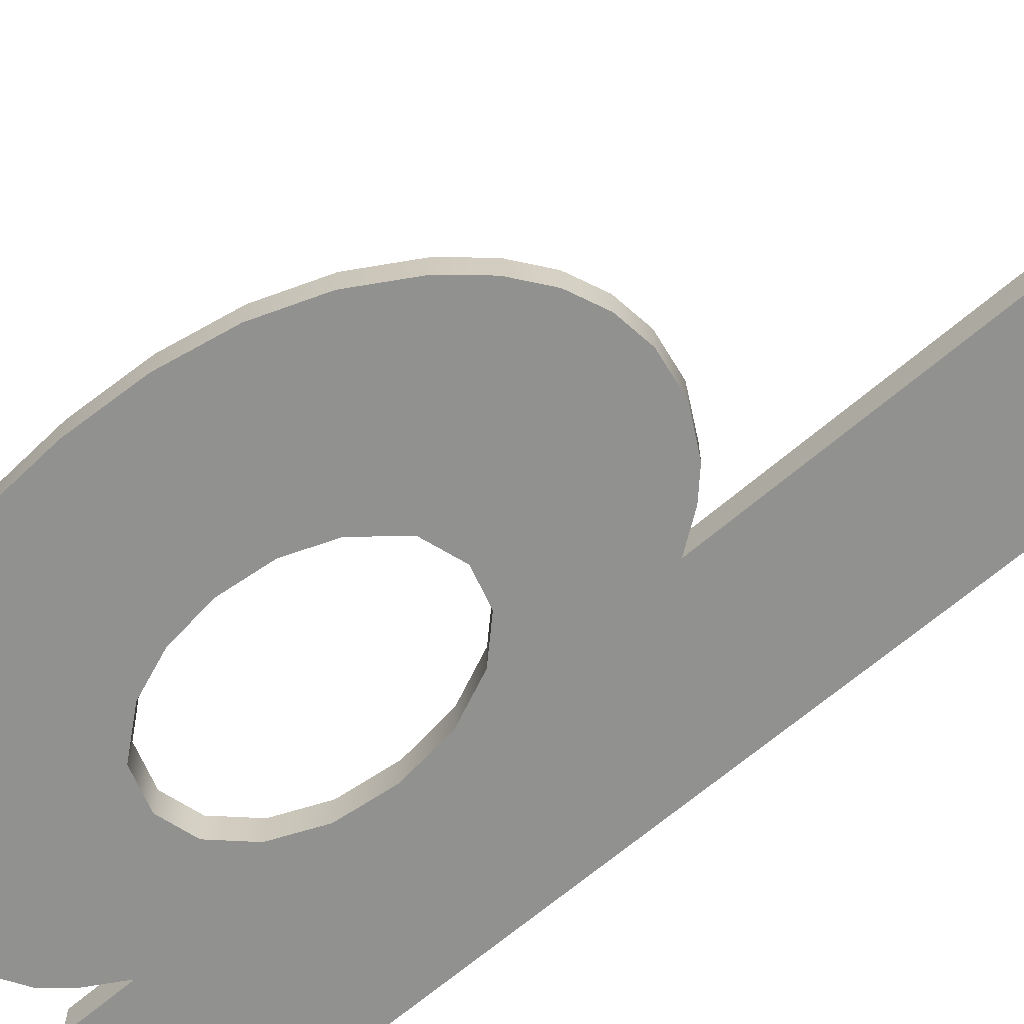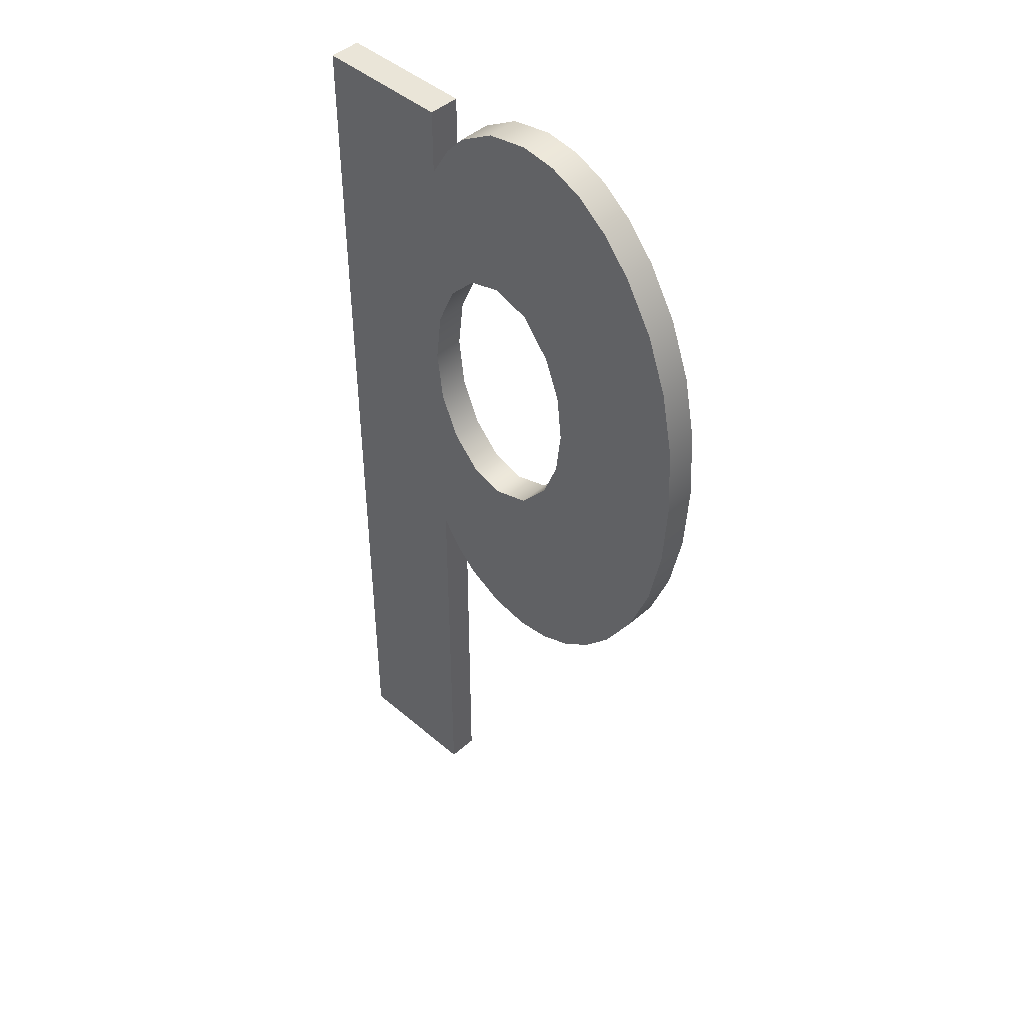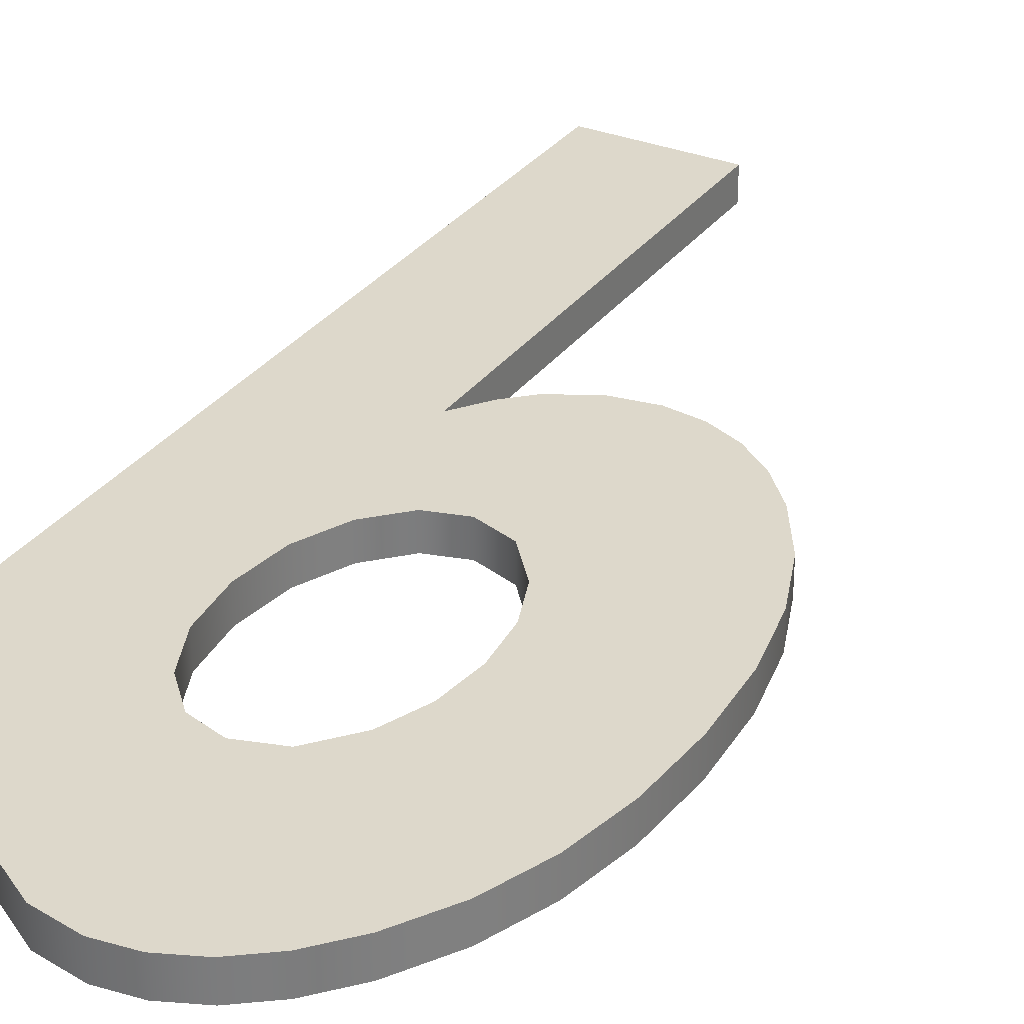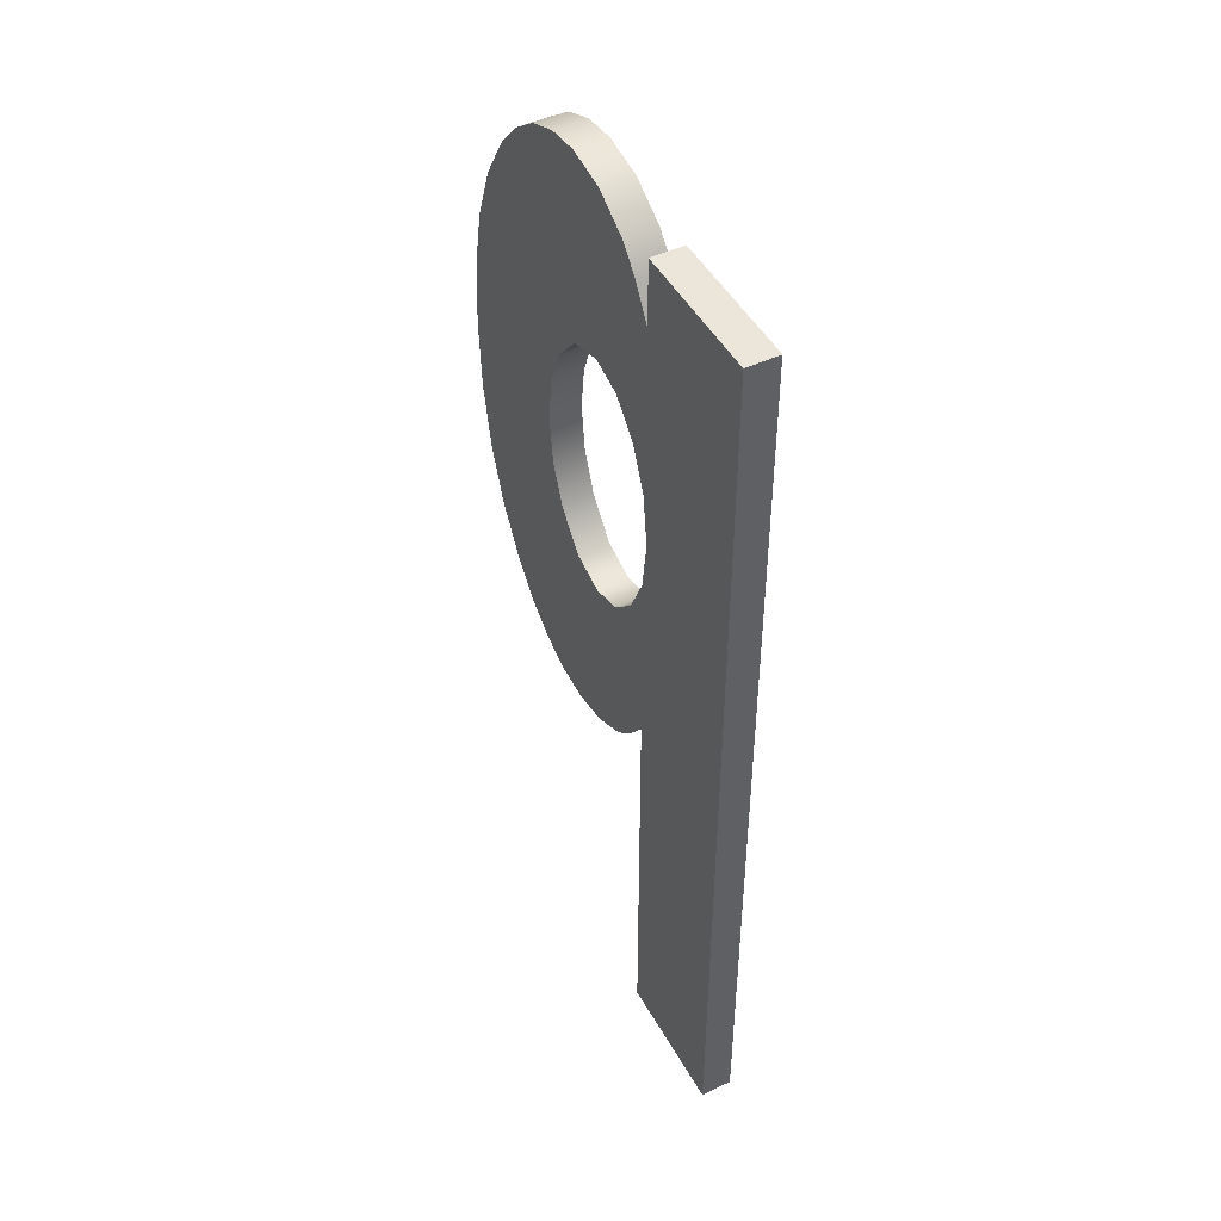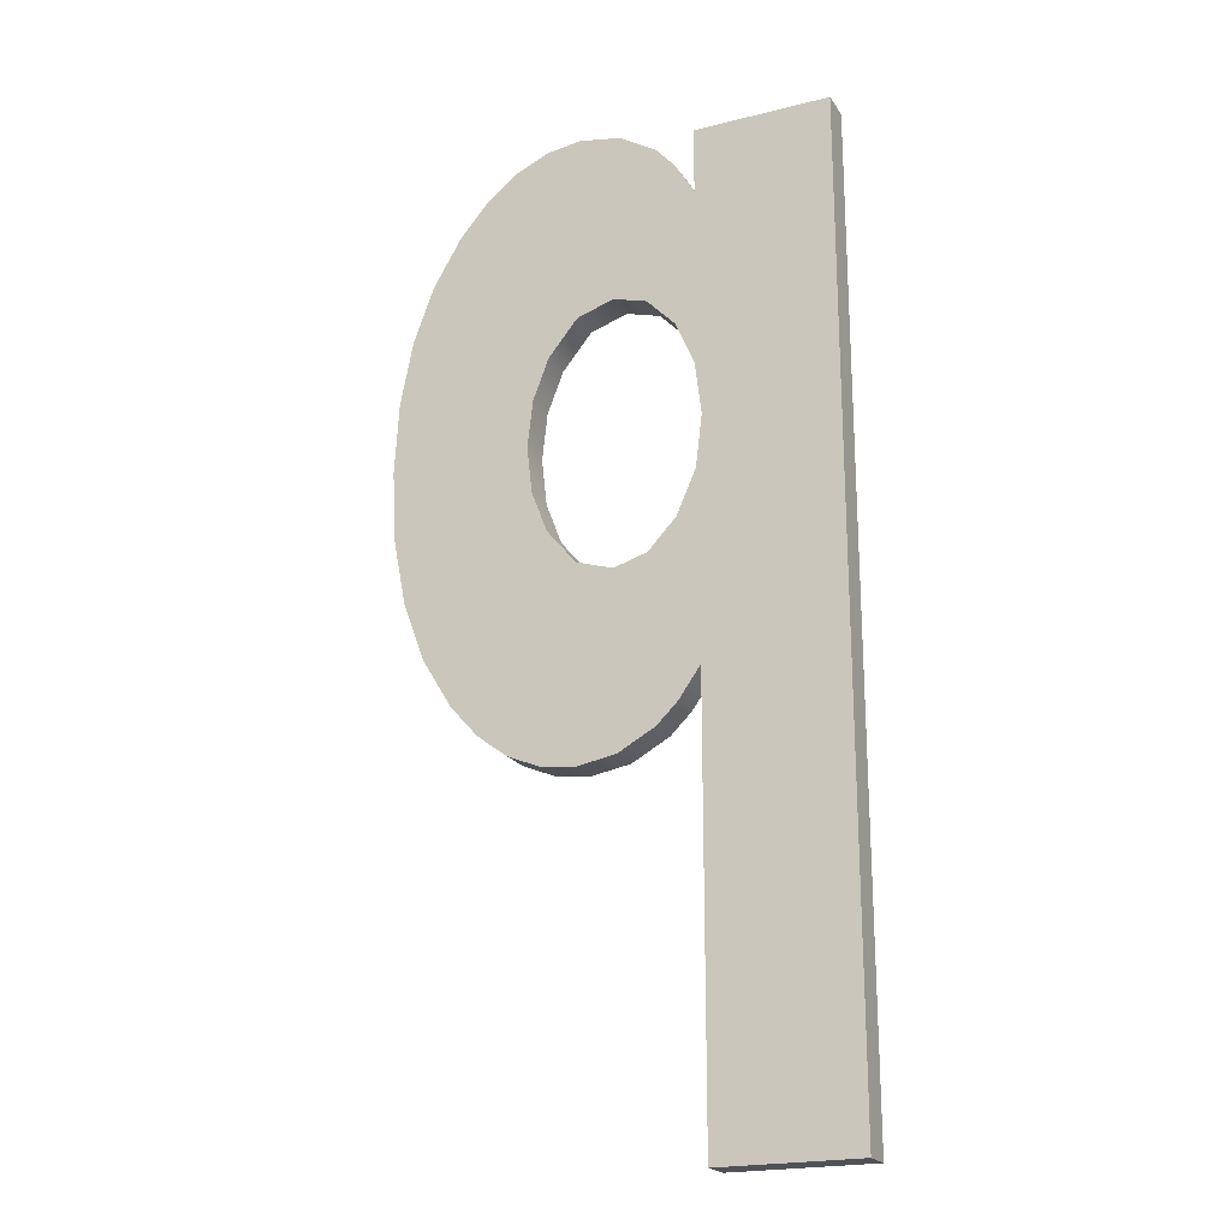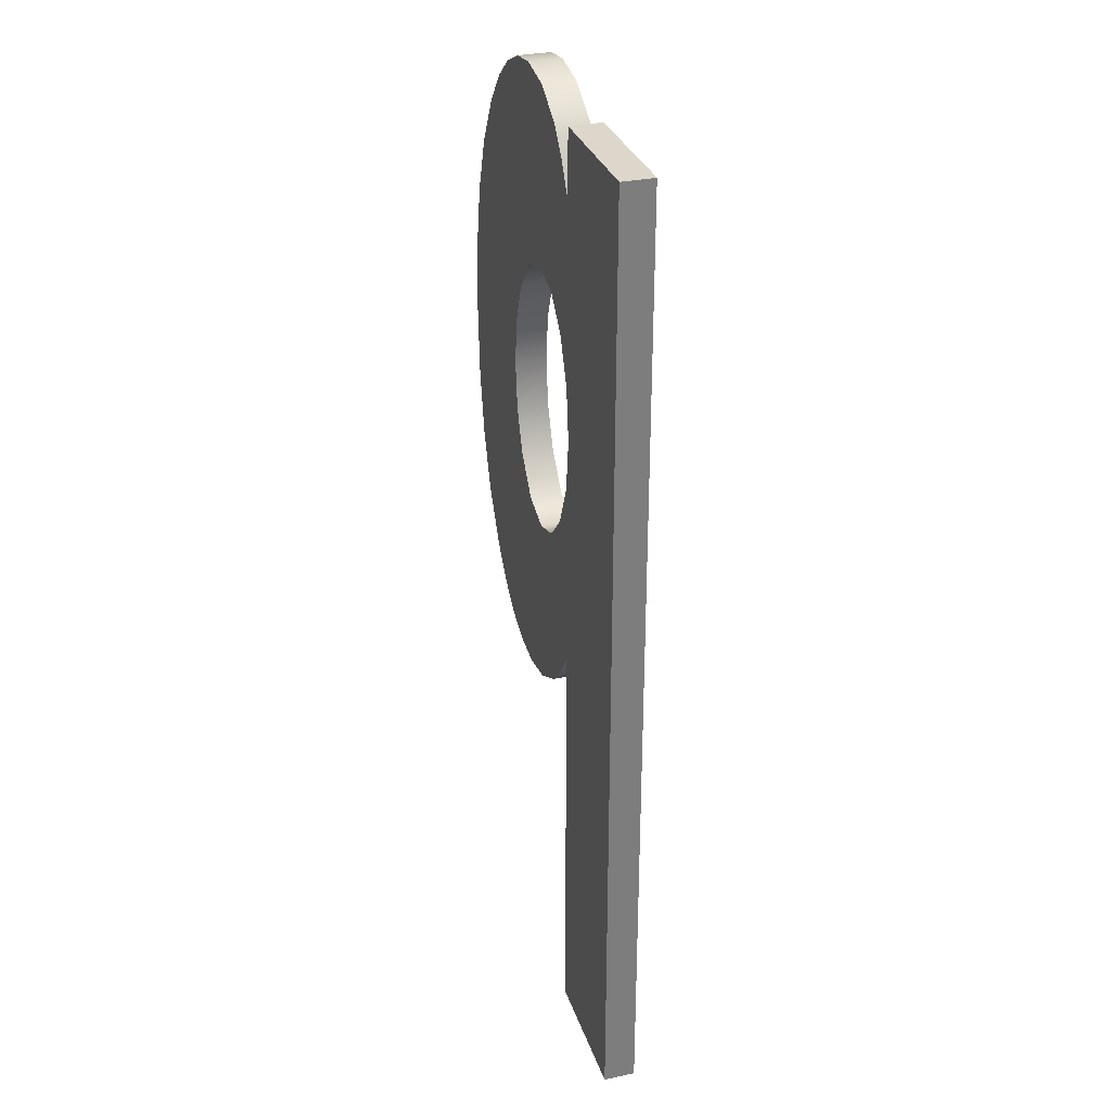
<metadata>
{"format":"obj","ext":"obj","renderer":"f3d","projection":"perspective","resolution":1024,"background":"white","views":[{"elev":-65.9,"azim":130.8,"up":"+Y"},{"elev":45.5,"azim":44.5,"up":"+Z"},{"elev":31.4,"azim":29.9,"up":"+Y"},{"elev":47.6,"azim":-118.1,"up":"+Z"},{"elev":-21.1,"azim":-155.8,"up":"+Z"},{"elev":30.8,"azim":-106.9,"up":"+Z"}]}
</metadata>
<code>
o mesh142/mesh142-geometry#mesh142-geometry
v 0.1407 -0.1978 0.3887
v 0.146 -0.1978 0.4055
v 0.146 -0.1978 0.3887
v 0.1459 -0.1978 0.4148
v 0.146 -0.1991 0.3887
v 0.1407 -0.1978 0.4265
v 0.1461 -0.1978 0.4128
v 0.146 -0.1991 0.4055
v 0.1407 -0.1991 0.3887
v 0.146 -0.1978 0.4265
v 0.1407 -0.1991 0.4265
v 0.1469 -0.1978 0.4111
v 0.1461 -0.1991 0.4128
v 0.1469 -0.1991 0.4043
v 0.1459 -0.1991 0.4148
v 0.146 -0.1978 0.4239
v 0.1469 -0.1978 0.4043
v 0.1469 -0.1991 0.4111
v 0.1461 -0.1978 0.4169
v 0.146 -0.1991 0.4239
v 0.146 -0.1991 0.4265
v 0.1477 -0.1978 0.4035
v 0.148 -0.1978 0.4099
v 0.1477 -0.1991 0.4035
v 0.1468 -0.1978 0.4252
v 0.1468 -0.1991 0.4252
v 0.148 -0.1991 0.4099
v 0.1461 -0.1991 0.4169
v 0.1469 -0.1978 0.4186
v 0.1492 -0.1978 0.4027
v 0.1492 -0.1991 0.4027
v 0.1493 -0.1978 0.4095
v 0.1476 -0.1978 0.4261
v 0.1469 -0.1991 0.4186
v 0.1493 -0.1991 0.4095
v 0.148 -0.1978 0.4198
v 0.1476 -0.1991 0.4261
v 0.1507 -0.1978 0.4024
v 0.1507 -0.1991 0.4024
v 0.1507 -0.1978 0.41
v 0.148 -0.1991 0.4198
v 0.149 -0.1978 0.427
v 0.1507 -0.1991 0.41
v 0.1493 -0.1978 0.4202
v 0.1493 -0.1991 0.4202
v 0.149 -0.1991 0.427
v 0.1519 -0.1978 0.4114
v 0.152 -0.1991 0.4026
v 0.1519 -0.1991 0.4114
v 0.1507 -0.1978 0.4273
v 0.152 -0.1978 0.4026
v 0.1507 -0.1978 0.4197
v 0.1507 -0.1991 0.4197
v 0.1507 -0.1991 0.4273
v 0.1525 -0.1978 0.413
v 0.1533 -0.1991 0.4031
v 0.1525 -0.1991 0.413
v 0.1519 -0.1978 0.4183
v 0.152 -0.1978 0.4271
v 0.1527 -0.1978 0.4148
v 0.1533 -0.1978 0.4031
v 0.1527 -0.1991 0.4148
v 0.1519 -0.1991 0.4183
v 0.152 -0.1991 0.4271
v 0.1545 -0.1991 0.404
v 0.1533 -0.1991 0.4265
v 0.1525 -0.1978 0.4167
v 0.1533 -0.1978 0.4265
v 0.1525 -0.1991 0.4167
v 0.1545 -0.1978 0.404
v 0.1556 -0.1991 0.4053
v 0.1545 -0.1991 0.4256
v 0.1545 -0.1978 0.4256
v 0.1556 -0.1978 0.4053
v 0.1568 -0.1978 0.4072
v 0.1557 -0.1991 0.4243
v 0.1557 -0.1978 0.4243
v 0.1568 -0.1991 0.4072
v 0.1576 -0.1978 0.4094
v 0.1568 -0.1978 0.4223
v 0.1568 -0.1991 0.4223
v 0.1576 -0.1991 0.4094
v 0.1581 -0.1978 0.412
v 0.1576 -0.1978 0.4201
v 0.1576 -0.1991 0.4201
v 0.1581 -0.1991 0.412
v 0.1583 -0.1978 0.4148
v 0.1581 -0.1978 0.4176
v 0.1581 -0.1991 0.4176
v 0.1583 -0.1991 0.4148
f 1 2 3
f 2 1 4
f 3 2 1
f 4 1 2
f 2 5 3
f 3 5 2
f 5 1 3
f 3 1 5
f 6 4 1
f 1 4 6
f 7 2 4
f 4 2 7
f 5 2 8
f 8 2 5
f 1 5 9
f 9 5 1
f 10 4 6
f 6 4 10
f 1 11 6
f 6 11 1
f 12 2 7
f 7 2 12
f 4 13 7
f 7 13 4
f 2 14 8
f 8 14 2
f 8 15 5
f 5 15 8
f 5 15 9
f 9 15 5
f 11 1 9
f 9 1 11
f 16 4 10
f 10 4 16
f 11 10 6
f 6 10 11
f 12 17 2
f 2 17 12
f 7 18 12
f 12 18 7
f 13 4 15
f 15 4 13
f 18 7 13
f 13 7 18
f 14 2 17
f 17 2 14
f 14 18 8
f 8 18 14
f 8 13 15
f 15 13 8
f 9 15 11
f 11 15 9
f 16 19 4
f 4 19 16
f 10 20 16
f 16 20 10
f 10 11 21
f 21 11 10
f 12 22 17
f 17 22 12
f 18 23 12
f 12 23 18
f 19 15 4
f 4 15 19
f 8 18 13
f 13 18 8
f 17 24 14
f 14 24 17
f 24 18 14
f 14 18 24
f 20 11 15
f 15 11 20
f 25 19 16
f 16 19 25
f 20 10 21
f 21 10 20
f 26 16 20
f 20 16 26
f 11 20 21
f 21 20 11
f 23 22 12
f 12 22 23
f 24 17 22
f 22 17 24
f 23 18 27
f 27 18 23
f 15 19 28
f 28 19 15
f 24 27 18
f 18 27 24
f 28 20 15
f 15 20 28
f 25 29 19
f 19 29 25
f 16 26 25
f 25 26 16
f 28 26 20
f 20 26 28
f 23 30 22
f 22 30 23
f 22 31 24
f 24 31 22
f 27 32 23
f 23 32 27
f 29 28 19
f 19 28 29
f 31 27 24
f 24 27 31
f 33 29 25
f 25 29 33
f 26 33 25
f 25 33 26
f 34 26 28
f 28 26 34
f 32 30 23
f 23 30 32
f 31 22 30
f 30 22 31
f 32 27 35
f 35 27 32
f 28 29 34
f 34 29 28
f 31 35 27
f 27 35 31
f 33 36 29
f 29 36 33
f 33 26 37
f 37 26 33
f 34 37 26
f 26 37 34
f 32 38 30
f 30 38 32
f 30 39 31
f 31 39 30
f 35 40 32
f 32 40 35
f 29 41 34
f 34 41 29
f 39 35 31
f 31 35 39
f 42 36 33
f 33 36 42
f 41 29 36
f 36 29 41
f 37 42 33
f 33 42 37
f 41 37 34
f 34 37 41
f 40 38 32
f 32 38 40
f 39 30 38
f 38 30 39
f 40 35 43
f 43 35 40
f 39 43 35
f 35 43 39
f 42 44 36
f 36 44 42
f 36 45 41
f 41 45 36
f 42 37 46
f 46 37 42
f 41 46 37
f 37 46 41
f 47 38 40
f 40 38 47
f 38 48 39
f 39 48 38
f 43 47 40
f 40 47 43
f 39 49 43
f 43 49 39
f 50 44 42
f 42 44 50
f 45 36 44
f 44 36 45
f 45 46 41
f 41 46 45
f 46 50 42
f 42 50 46
f 47 51 38
f 38 51 47
f 48 38 51
f 51 38 48
f 48 49 39
f 39 49 48
f 47 43 49
f 49 43 47
f 50 52 44
f 44 52 50
f 44 53 45
f 45 53 44
f 45 54 46
f 46 54 45
f 50 46 54
f 54 46 50
f 55 51 47
f 47 51 55
f 51 56 48
f 48 56 51
f 48 57 49
f 49 57 48
f 57 47 49
f 49 47 57
f 50 58 52
f 52 58 50
f 53 44 52
f 52 44 53
f 53 54 45
f 45 54 53
f 54 59 50
f 50 59 54
f 60 51 55
f 55 51 60
f 47 57 55
f 55 57 47
f 56 51 61
f 61 51 56
f 62 48 56
f 56 48 62
f 48 62 57
f 57 62 48
f 59 58 50
f 50 58 59
f 63 52 58
f 58 52 63
f 52 63 53
f 53 63 52
f 63 54 53
f 53 54 63
f 59 54 64
f 64 54 59
f 51 60 61
f 61 60 51
f 55 62 60
f 60 62 55
f 62 55 57
f 57 55 62
f 61 65 56
f 56 65 61
f 56 66 62
f 62 66 56
f 59 67 58
f 58 67 59
f 67 63 58
f 58 63 67
f 63 64 54
f 54 64 63
f 64 68 59
f 59 68 64
f 68 61 60
f 60 61 68
f 69 60 62
f 62 60 69
f 65 61 70
f 70 61 65
f 65 66 56
f 56 66 65
f 62 66 64
f 64 66 62
f 59 60 67
f 67 60 59
f 63 67 69
f 69 67 63
f 69 64 63
f 63 64 69
f 68 64 66
f 66 64 68
f 68 60 59
f 59 60 68
f 68 70 61
f 61 70 68
f 60 69 67
f 67 69 60
f 62 64 69
f 69 64 62
f 70 71 65
f 65 71 70
f 65 72 66
f 66 72 65
f 66 73 68
f 68 73 66
f 73 70 68
f 68 70 73
f 71 70 74
f 74 70 71
f 71 72 65
f 65 72 71
f 73 66 72
f 72 66 73
f 73 74 70
f 70 74 73
f 75 71 74
f 74 71 75
f 71 76 72
f 72 76 71
f 72 77 73
f 73 77 72
f 77 74 73
f 73 74 77
f 71 75 78
f 78 75 71
f 77 75 74
f 74 75 77
f 78 76 71
f 71 76 78
f 77 72 76
f 76 72 77
f 79 78 75
f 75 78 79
f 80 75 77
f 77 75 80
f 78 81 76
f 76 81 78
f 81 77 76
f 76 77 81
f 78 79 82
f 82 79 78
f 80 79 75
f 75 79 80
f 77 81 80
f 80 81 77
f 82 81 78
f 78 81 82
f 83 82 79
f 79 82 83
f 84 79 80
f 80 79 84
f 85 80 81
f 81 80 85
f 82 85 81
f 81 85 82
f 82 83 86
f 86 83 82
f 84 83 79
f 79 83 84
f 80 85 84
f 84 85 80
f 86 85 82
f 82 85 86
f 87 86 83
f 83 86 87
f 88 83 84
f 84 83 88
f 89 84 85
f 85 84 89
f 86 89 85
f 85 89 86
f 86 87 90
f 90 87 86
f 83 88 87
f 87 88 83
f 84 89 88
f 88 89 84
f 89 86 90
f 90 86 89
f 88 90 87
f 87 90 88
f 90 88 89
f 89 88 90

</code>
